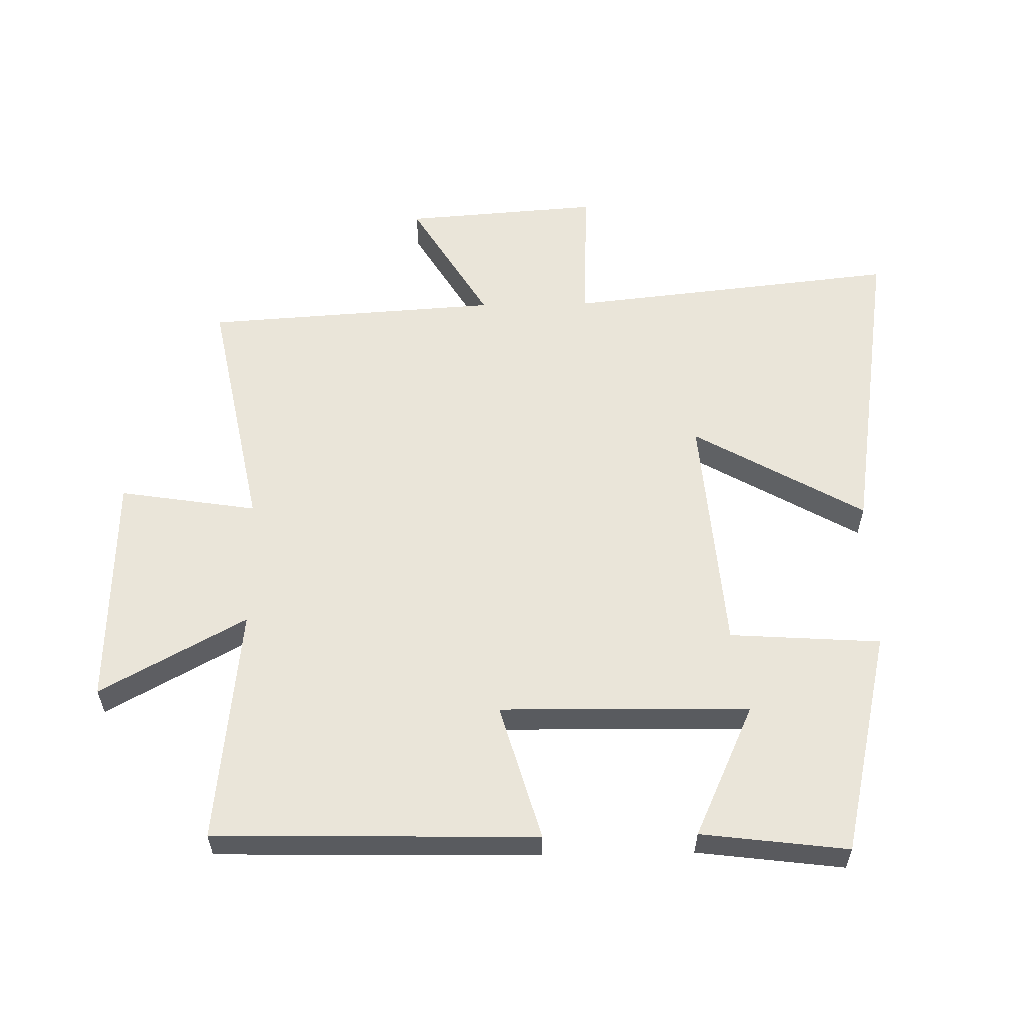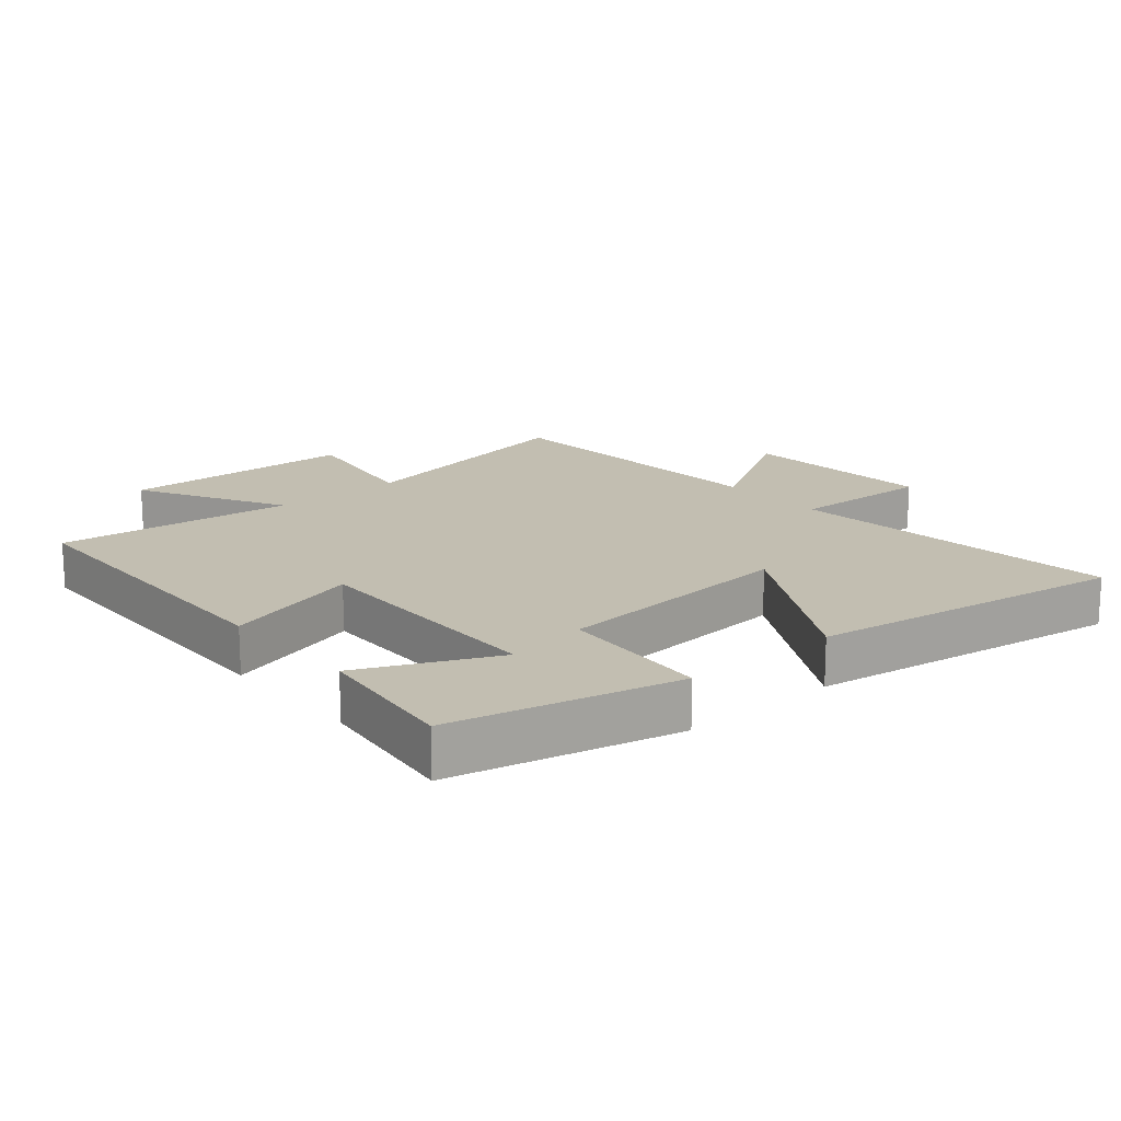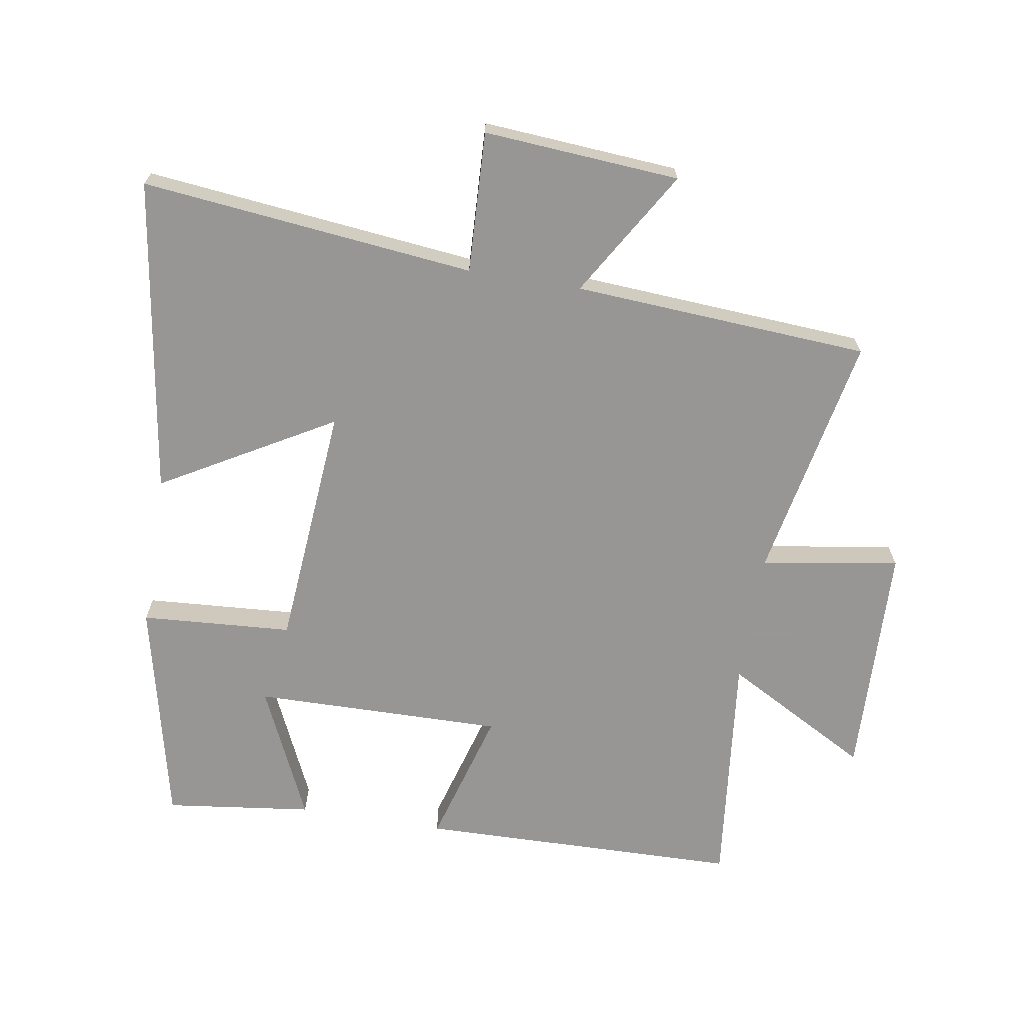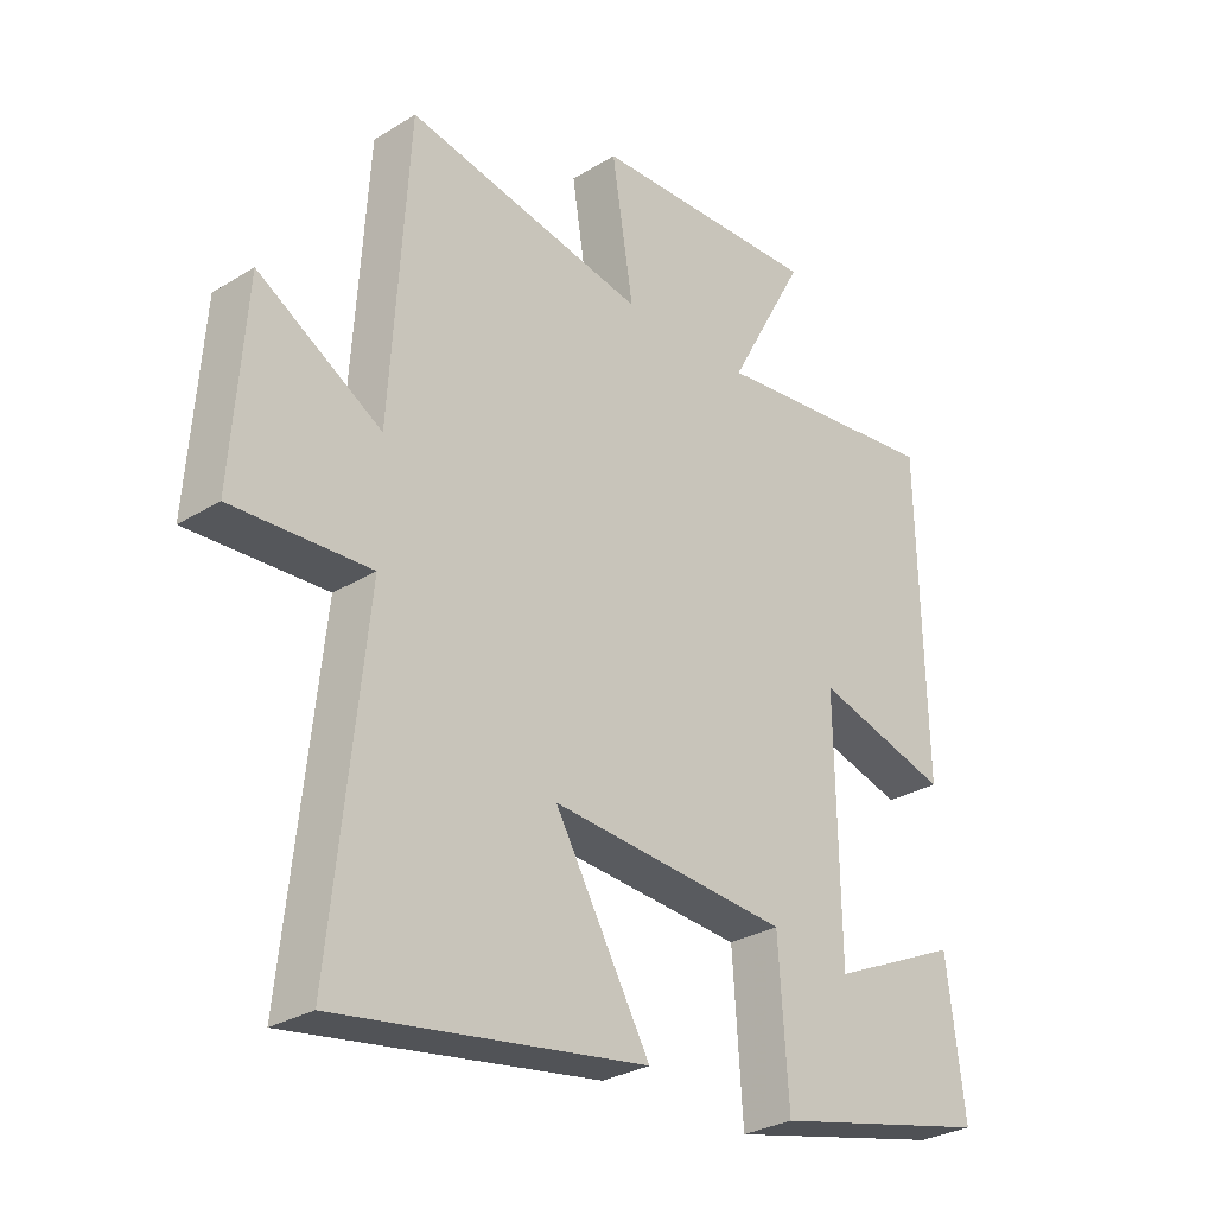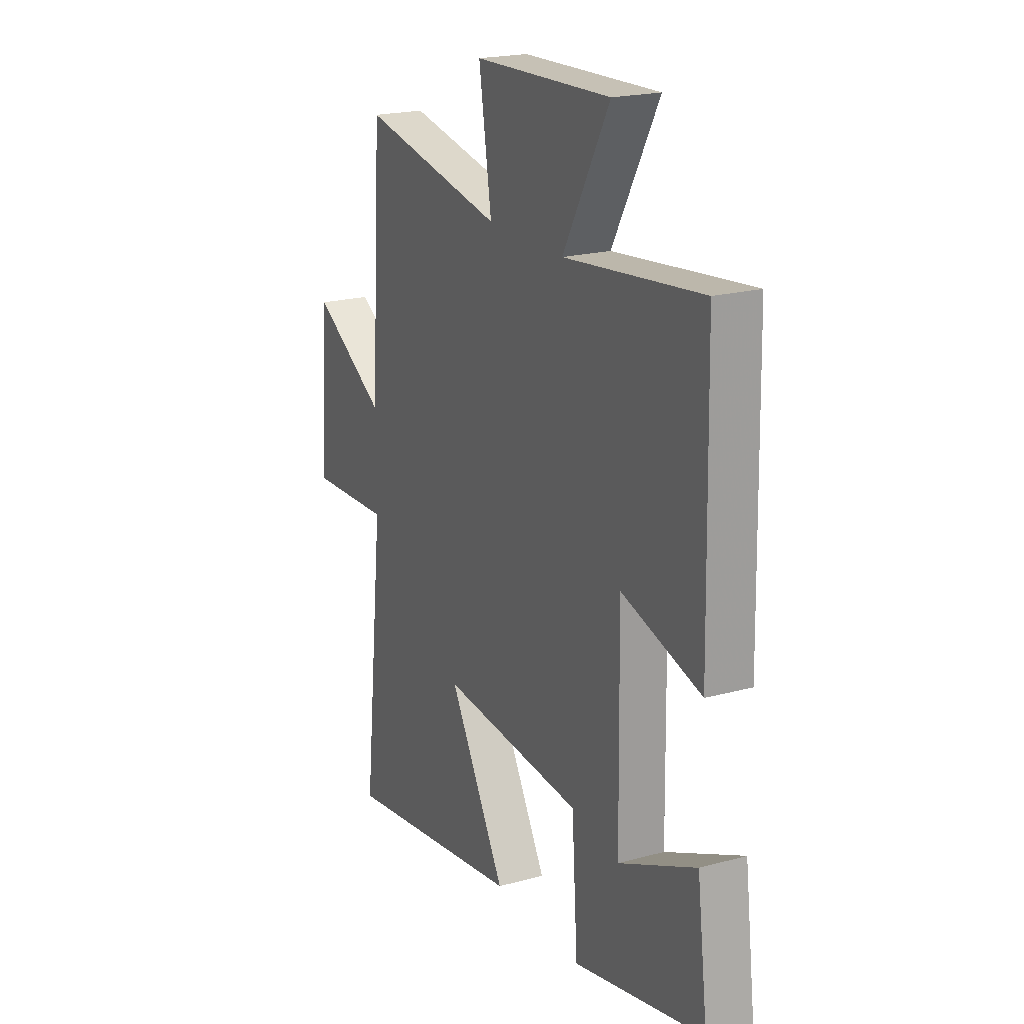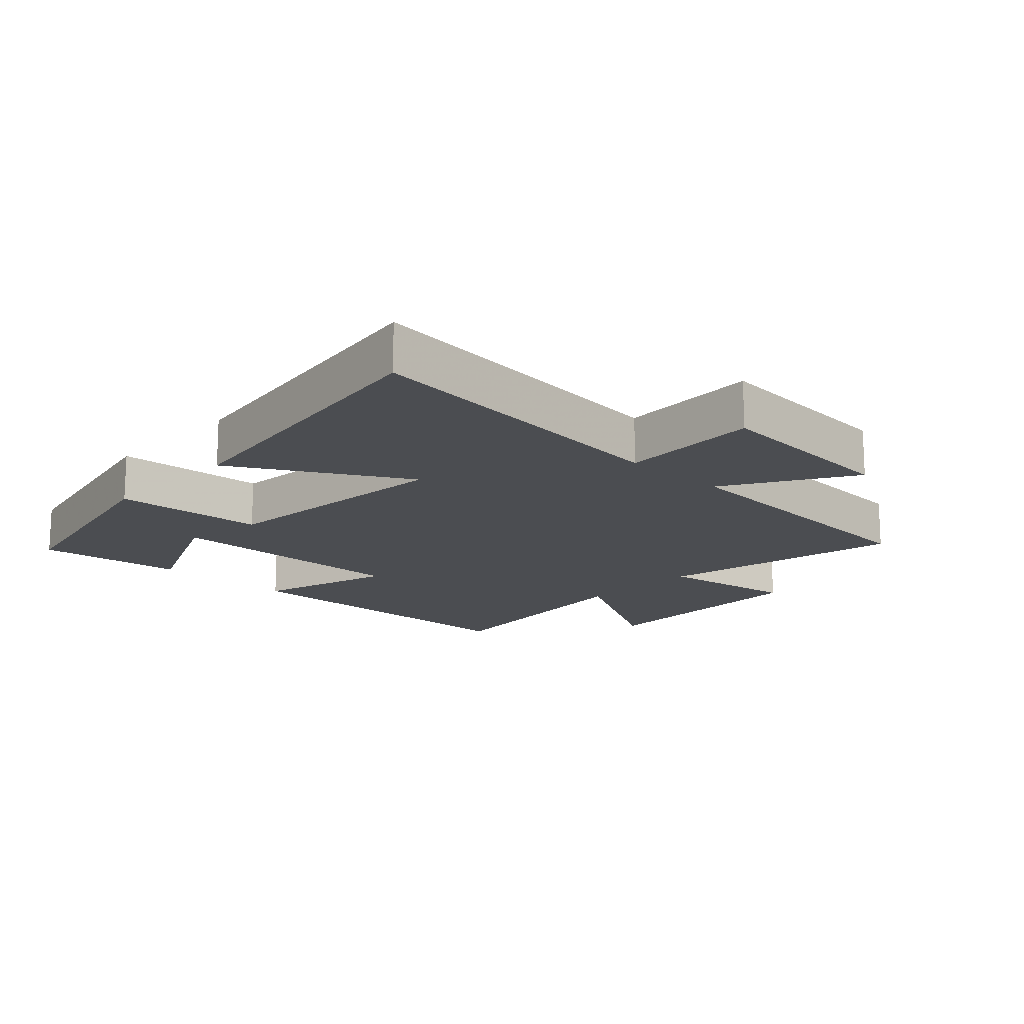
<metadata>
{"format":"obj","ext":"obj","renderer":"f3d","projection":"perspective","resolution":1024,"background":"white","views":[{"elev":57.9,"azim":88.9,"up":"+Y"},{"elev":17.1,"azim":139.5,"up":"+Y"},{"elev":-68.0,"azim":-99.4,"up":"+Y"},{"elev":-29.1,"azim":-47.6,"up":"+Z"},{"elev":20.6,"azim":63.7,"up":"+Z"},{"elev":-15.9,"azim":-133.6,"up":"+Y"}]}
</metadata>
<code>
v -0.555 0.07 -0.576
v -0.5 0.07 -0.06
v -0.719 0.07 -0.07
v -0.697 0.07 0.234
v -0.5 0.07 0.116
v -0.471 0.07 0.575
v -0.088 0.07 0.5
v -0.122 0.07 0.714
v 0.244 0.07 0.726
v 0.12 0.07 0.5
v 0.489 0.07 0.541
v 0.5 0.07 0.041
v 0.287 0.07 0.102
v 0.293 0.07 -0.286
v 0.5 0.07 -0.191
v 0.529 0.07 -0.419
v 0.179 0.07 -0.5
v 0.163 0.07 -0.265
v -0.217 0.07 -0.235
v -0.065 0.07 -0.5
v -0.555 0 -0.576
v -0.5 0 -0.06
v -0.719 0 -0.07
v -0.697 0 0.234
v -0.5 0 0.116
v -0.471 0 0.575
v -0.088 0 0.5
v -0.122 0 0.714
v 0.244 0 0.726
v 0.12 0 0.5
v 0.489 0 0.541
v 0.5 0 0.041
v 0.287 0 0.102
v 0.293 0 -0.286
v 0.5 0 -0.191
v 0.529 0 -0.419
v 0.179 0 -0.5
v 0.163 0 -0.265
v -0.217 0 -0.235
v -0.065 0 -0.5
f 19 20 1 2
f 18 19 2
f 16 17 18
f 14 15 16
f 14 16 18
f 13 14 18 2
f 10 11 12 13
f 7 8 9 10
f 7 10 13 2
f 5 6 7 2
f 2 3 4 5
f 22 21 40 39
f 22 39 38
f 38 37 36
f 36 35 34
f 38 36 34
f 22 38 34 33
f 33 32 31 30
f 30 29 28 27
f 22 33 30 27
f 22 27 26 25
f 25 24 23 22
f 1 21 22 2
f 2 22 23 3
f 3 23 24 4
f 4 24 25 5
f 5 25 26 6
f 6 26 27 7
f 7 27 28 8
f 8 28 29 9
f 9 29 30 10
f 10 30 31 11
f 11 31 32 12
f 12 32 33 13
f 13 33 34 14
f 14 34 35 15
f 15 35 36 16
f 16 36 37 17
f 17 37 38 18
f 18 38 39 19
f 19 39 40 20
f 20 40 21 1

</code>
